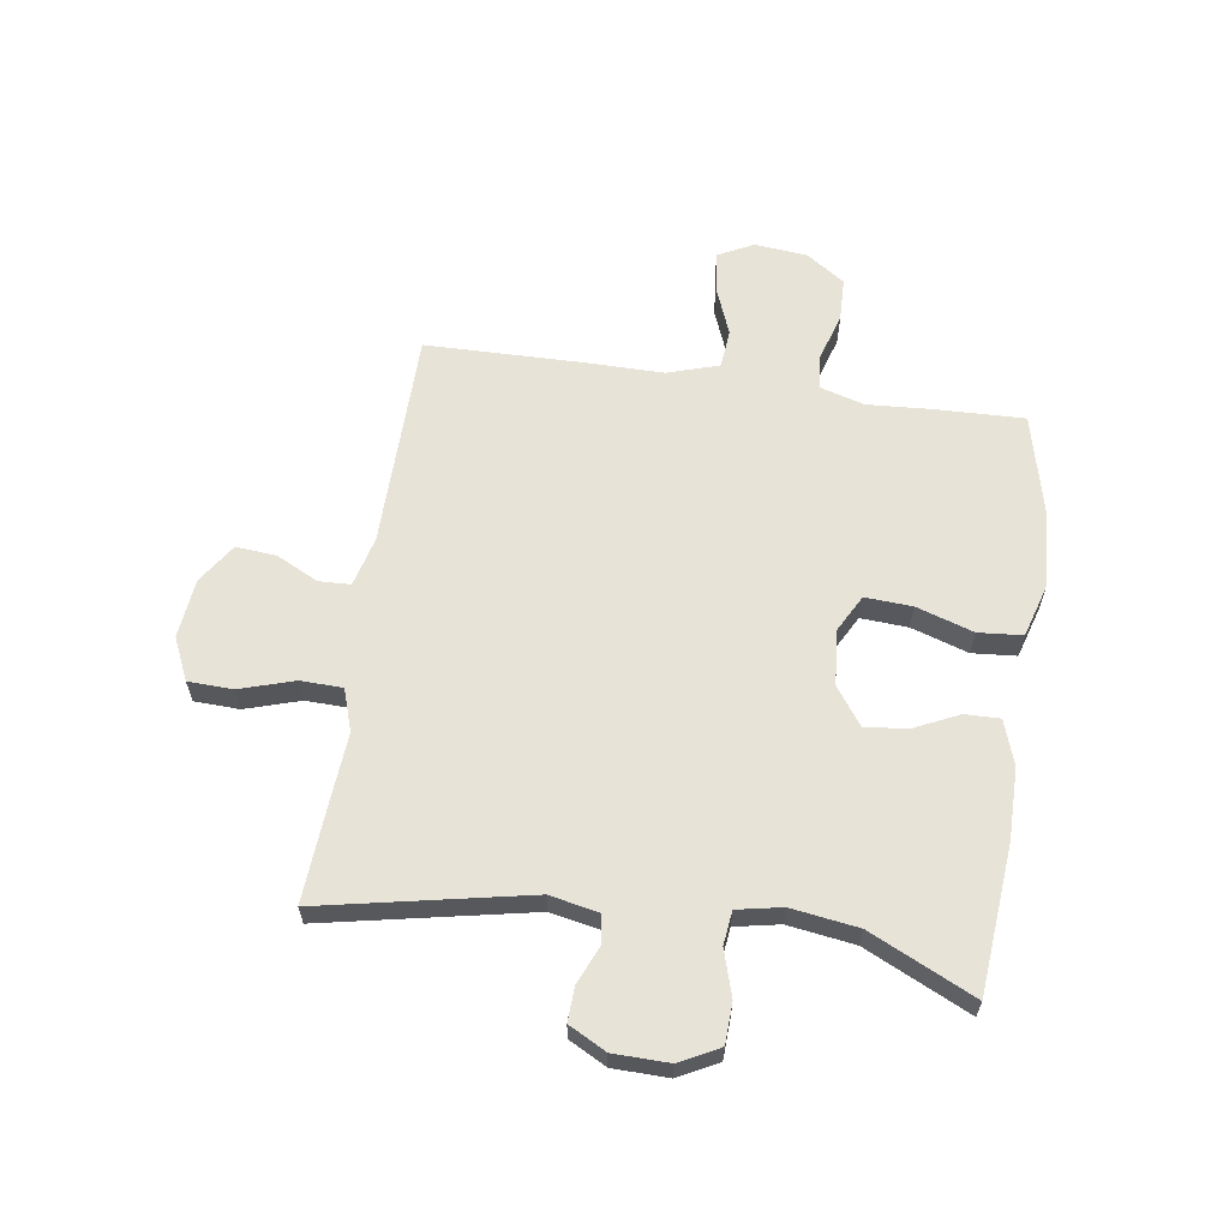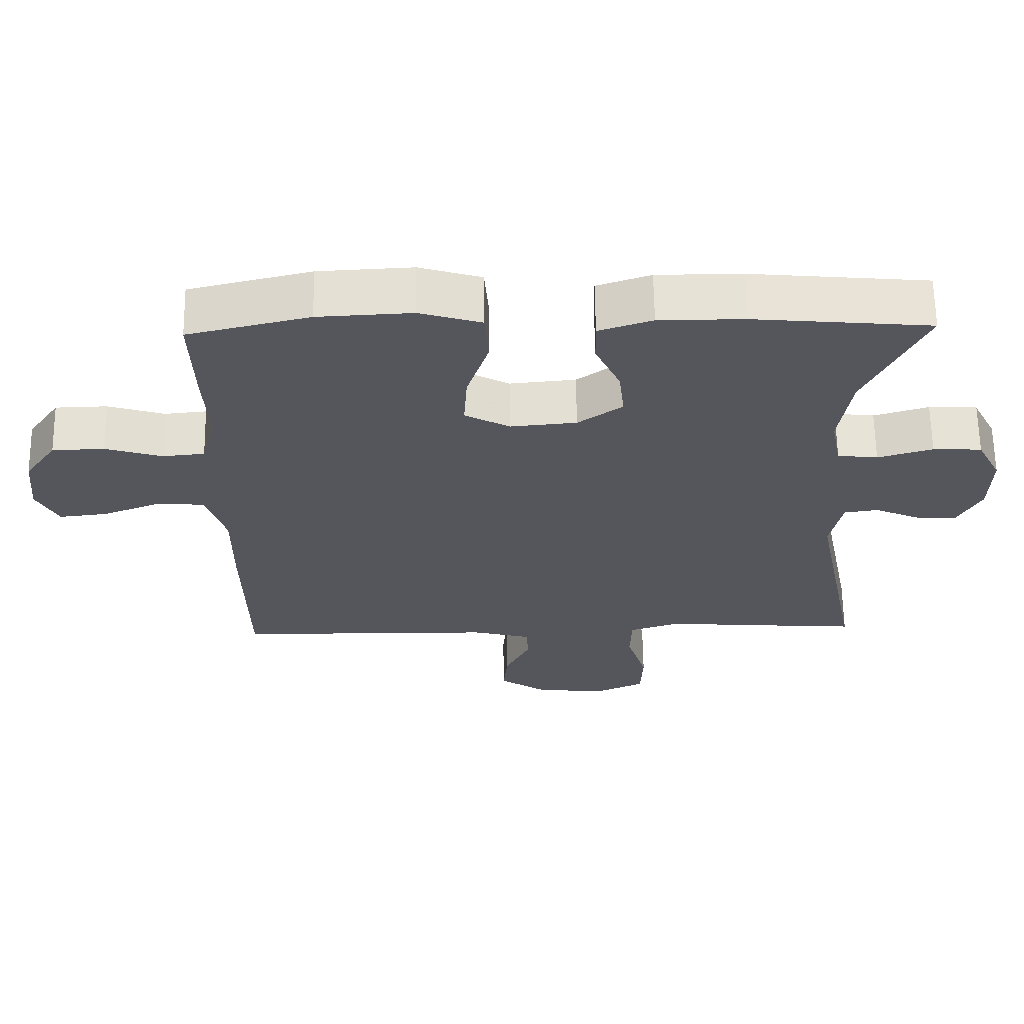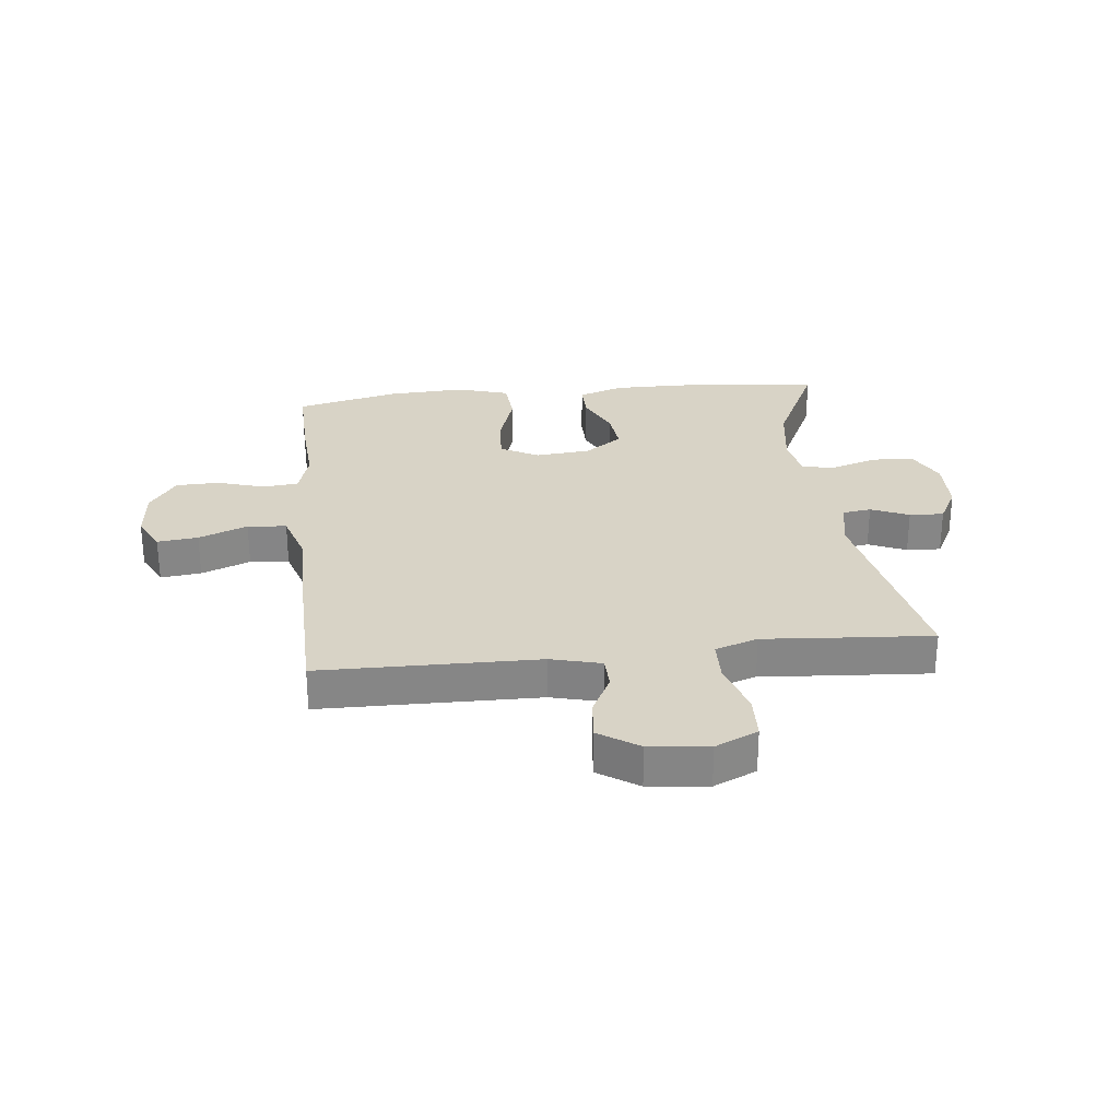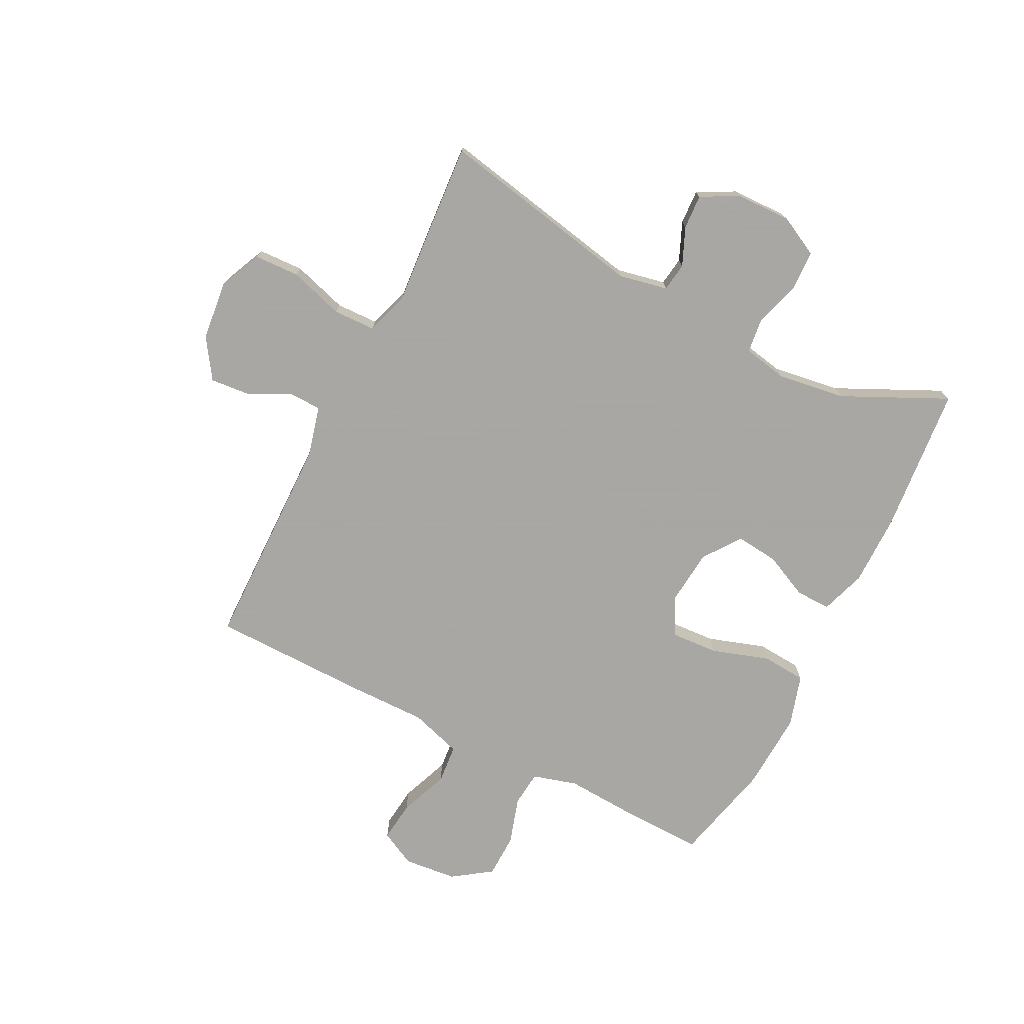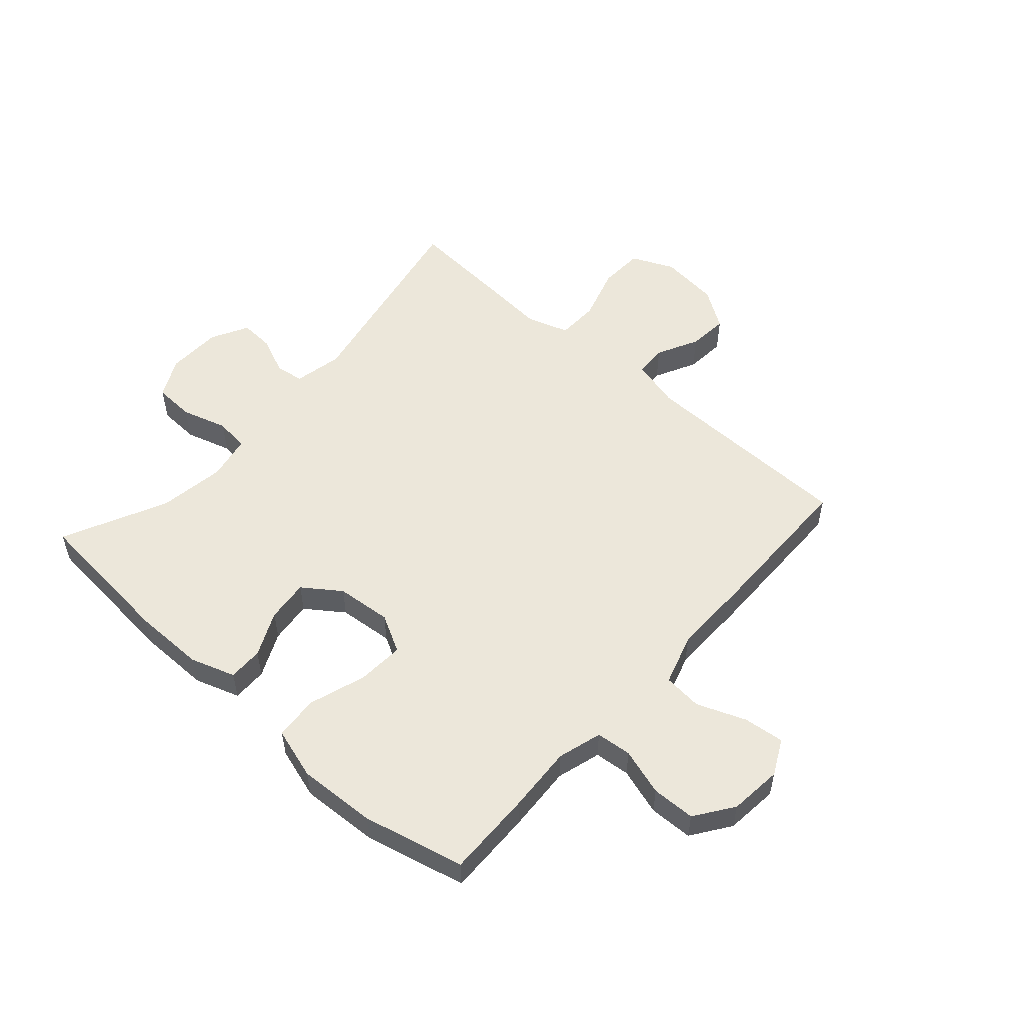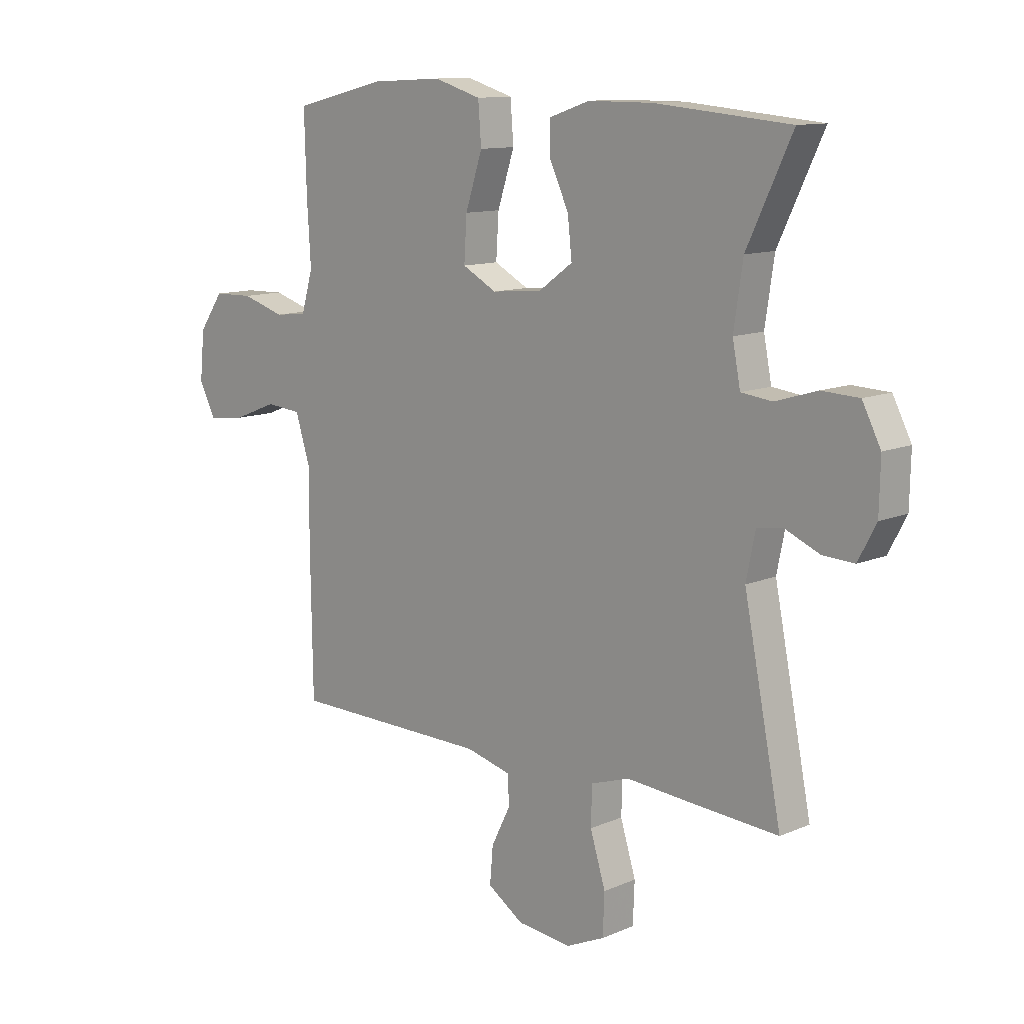
<metadata>
{"format":"obj","ext":"obj","renderer":"f3d","projection":"perspective","resolution":1024,"background":"white","views":[{"elev":61.9,"azim":-81.7,"up":"+Y"},{"elev":63.8,"azim":179.2,"up":"+Z"},{"elev":28.2,"azim":173.8,"up":"+Y"},{"elev":-74.4,"azim":-116.8,"up":"+Y"},{"elev":53.6,"azim":41.8,"up":"+Y"},{"elev":11.6,"azim":-135.9,"up":"+Z"}]}
</metadata>
<code>
v 0.5 0.07 -0.5
v 0.125 0.07 -0.505
v 0.039 0.07 -0.527
v 0.037 0.07 -0.582
v 0.073 0.07 -0.654
v 0.079 0.07 -0.723
v 0.011 0.07 -0.768
v -0.091 0.07 -0.779
v -0.164 0.07 -0.746
v -0.167 0.07 -0.669
v -0.138 0.07 -0.575
v -0.14 0.07 -0.503
v -0.213 0.07 -0.479
v -0.328 0.07 -0.488
v -0.5 0.07 -0.5
v -0.429 0.07 -0.144
v -0.446 0.07 -0.06
v -0.495 0.07 -0.053
v -0.56 0.07 -0.081
v -0.619 0.07 -0.084
v -0.653 0.07 -0.02
v -0.655 0.07 0.075
v -0.62 0.07 0.143
v -0.55 0.07 0.146
v -0.471 0.07 0.122
v -0.413 0.07 0.129
v -0.398 0.07 0.206
v -0.415 0.07 0.321
v -0.5 0.07 0.5
v -0.246 0.07 0.523
v -0.124 0.07 0.523
v -0.047 0.07 0.497
v -0.048 0.07 0.437
v -0.084 0.07 0.36
v -0.092 0.07 0.287
v -0.028 0.07 0.241
v 0.067 0.07 0.232
v 0.132 0.07 0.267
v 0.127 0.07 0.348
v 0.095 0.07 0.446
v 0.101 0.07 0.522
v 0.19 0.07 0.549
v 0.325 0.07 0.542
v 0.5 0.07 0.5
v 0.496 0.07 0.351
v 0.489 0.07 0.236
v 0.511 0.07 0.16
v 0.572 0.07 0.154
v 0.653 0.07 0.179
v 0.728 0.07 0.177
v 0.774 0.07 0.111
v 0.783 0.07 0.02
v 0.752 0.07 -0.041
v 0.682 0.07 -0.033
v 0.598 0.07 0
v 0.531 0.07 -0.006
v 0.503 0.07 -0.095
v 0.504 0.07 -0.231
v 0.5 0 -0.5
v 0.125 0 -0.505
v 0.039 0 -0.527
v 0.037 0 -0.582
v 0.073 0 -0.654
v 0.079 0 -0.723
v 0.011 0 -0.768
v -0.091 0 -0.779
v -0.164 0 -0.746
v -0.167 0 -0.669
v -0.138 0 -0.575
v -0.14 0 -0.503
v -0.213 0 -0.479
v -0.328 0 -0.488
v -0.5 0 -0.5
v -0.429 0 -0.144
v -0.446 0 -0.06
v -0.495 0 -0.053
v -0.56 0 -0.081
v -0.619 0 -0.084
v -0.653 0 -0.02
v -0.655 0 0.075
v -0.62 0 0.143
v -0.55 0 0.146
v -0.471 0 0.122
v -0.413 0 0.129
v -0.398 0 0.206
v -0.415 0 0.321
v -0.5 0 0.5
v -0.246 0 0.523
v -0.124 0 0.523
v -0.047 0 0.497
v -0.048 0 0.437
v -0.084 0 0.36
v -0.092 0 0.287
v -0.028 0 0.241
v 0.067 0 0.232
v 0.132 0 0.267
v 0.127 0 0.348
v 0.095 0 0.446
v 0.101 0 0.522
v 0.19 0 0.549
v 0.325 0 0.542
v 0.5 0 0.5
v 0.496 0 0.351
v 0.489 0 0.236
v 0.511 0 0.16
v 0.572 0 0.154
v 0.653 0 0.179
v 0.728 0 0.177
v 0.774 0 0.111
v 0.783 0 0.02
v 0.752 0 -0.041
v 0.682 0 -0.033
v 0.598 0 0
v 0.531 0 -0.006
v 0.503 0 -0.095
v 0.504 0 -0.231
f 57 58 1 2
f 56 57 2 3
f 52 53 54 55
f 52 55 56
f 51 52 56
f 48 49 50 51
f 47 48 51 56
f 46 47 56 3
f 44 45 46 3
f 42 43 44 3
f 39 40 41 42
f 38 39 42
f 31 32 33 34
f 31 34 35
f 28 29 30 31
f 27 28 31 35
f 26 27 35 36
f 22 23 24 25
f 22 25 26
f 21 22 26
f 18 19 20 21
f 17 18 21 26
f 16 17 26 36
f 13 14 15 16
f 12 13 16 36
f 8 9 10 11
f 4 5 6 7
f 3 4 7 8
f 38 42 3
f 37 38 3 8
f 12 36 37
f 8 11 12 37
f 60 59 116 115
f 61 60 115 114
f 113 112 111 110
f 114 113 110
f 114 110 109
f 109 108 107 106
f 114 109 106 105
f 61 114 105 104
f 61 104 103 102
f 61 102 101 100
f 100 99 98 97
f 100 97 96
f 92 91 90 89
f 93 92 89
f 89 88 87 86
f 93 89 86 85
f 94 93 85 84
f 83 82 81 80
f 84 83 80
f 84 80 79
f 79 78 77 76
f 84 79 76 75
f 94 84 75 74
f 74 73 72 71
f 94 74 71 70
f 69 68 67 66
f 65 64 63 62
f 66 65 62 61
f 61 100 96
f 66 61 96 95
f 95 94 70
f 95 70 69 66
f 1 59 60 2
f 2 60 61 3
f 3 61 62 4
f 4 62 63 5
f 5 63 64 6
f 6 64 65 7
f 7 65 66 8
f 8 66 67 9
f 9 67 68 10
f 10 68 69 11
f 11 69 70 12
f 12 70 71 13
f 13 71 72 14
f 14 72 73 15
f 15 73 74 16
f 16 74 75 17
f 17 75 76 18
f 18 76 77 19
f 19 77 78 20
f 20 78 79 21
f 21 79 80 22
f 22 80 81 23
f 23 81 82 24
f 24 82 83 25
f 25 83 84 26
f 26 84 85 27
f 27 85 86 28
f 28 86 87 29
f 29 87 88 30
f 30 88 89 31
f 31 89 90 32
f 32 90 91 33
f 33 91 92 34
f 34 92 93 35
f 35 93 94 36
f 36 94 95 37
f 37 95 96 38
f 38 96 97 39
f 39 97 98 40
f 40 98 99 41
f 41 99 100 42
f 42 100 101 43
f 43 101 102 44
f 44 102 103 45
f 45 103 104 46
f 46 104 105 47
f 47 105 106 48
f 48 106 107 49
f 49 107 108 50
f 50 108 109 51
f 51 109 110 52
f 52 110 111 53
f 53 111 112 54
f 54 112 113 55
f 55 113 114 56
f 56 114 115 57
f 57 115 116 58
f 58 116 59 1

</code>
